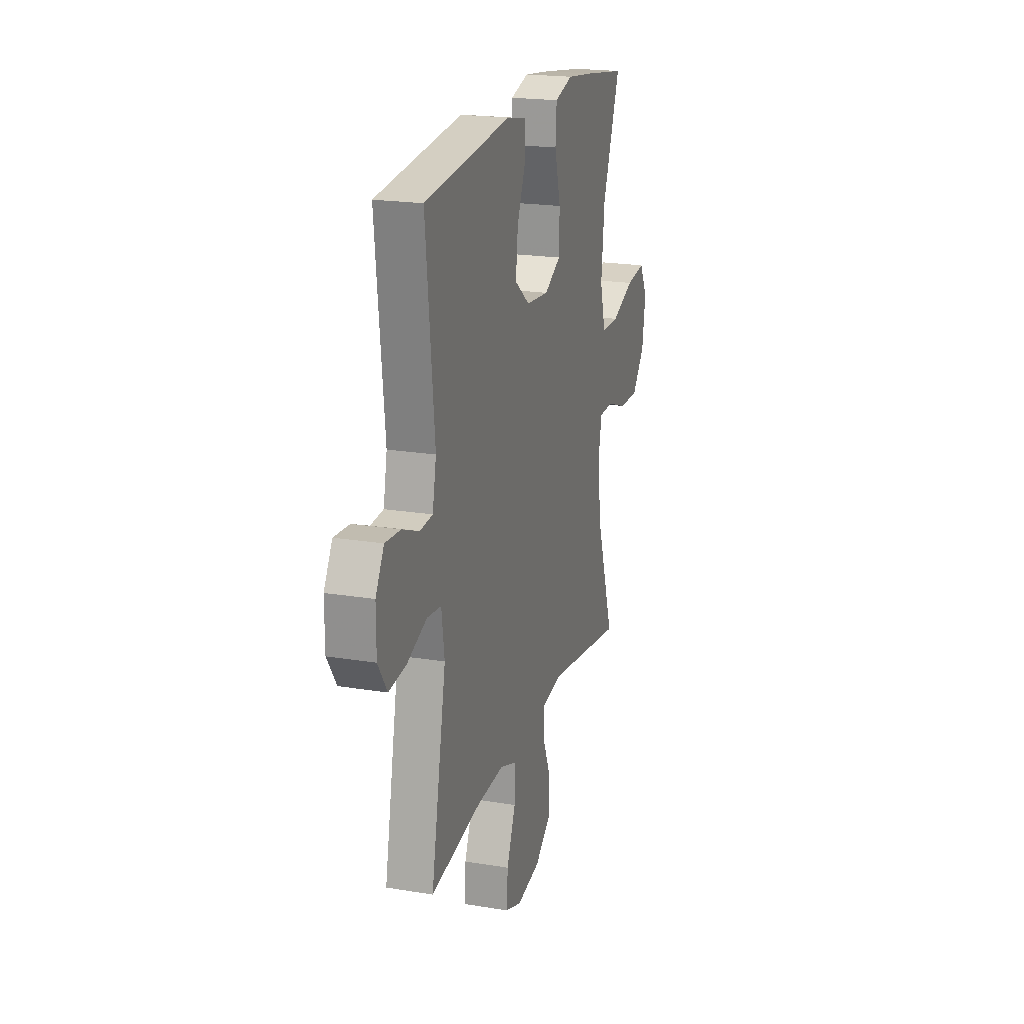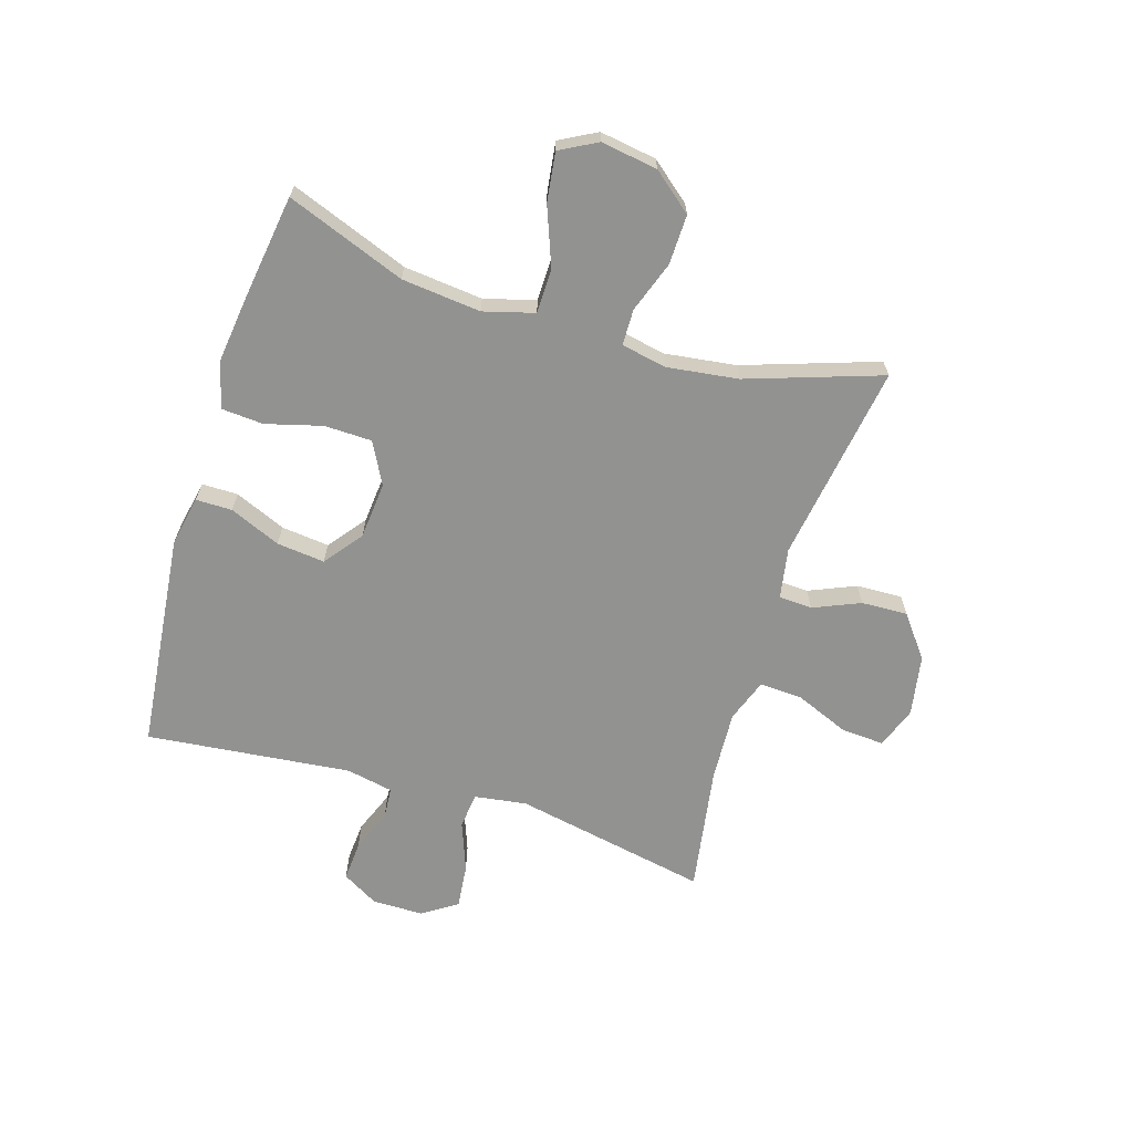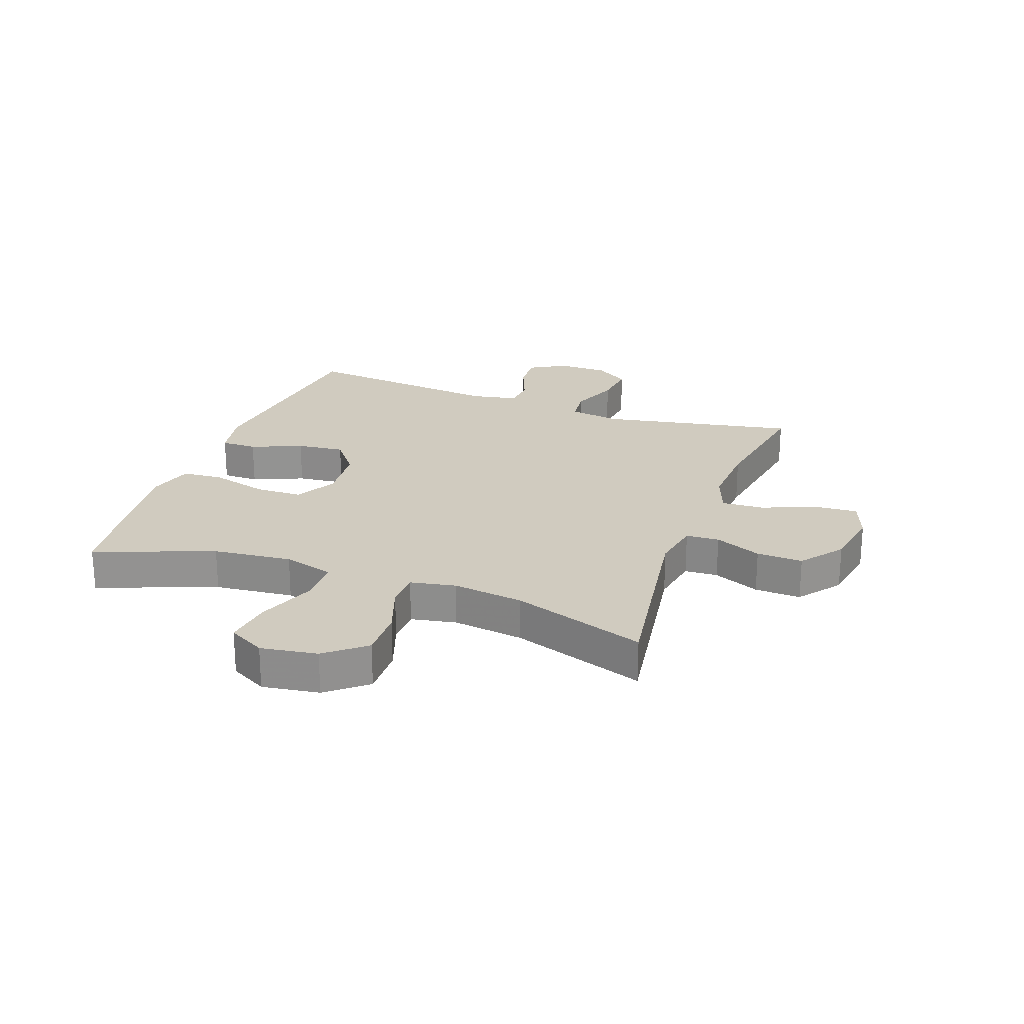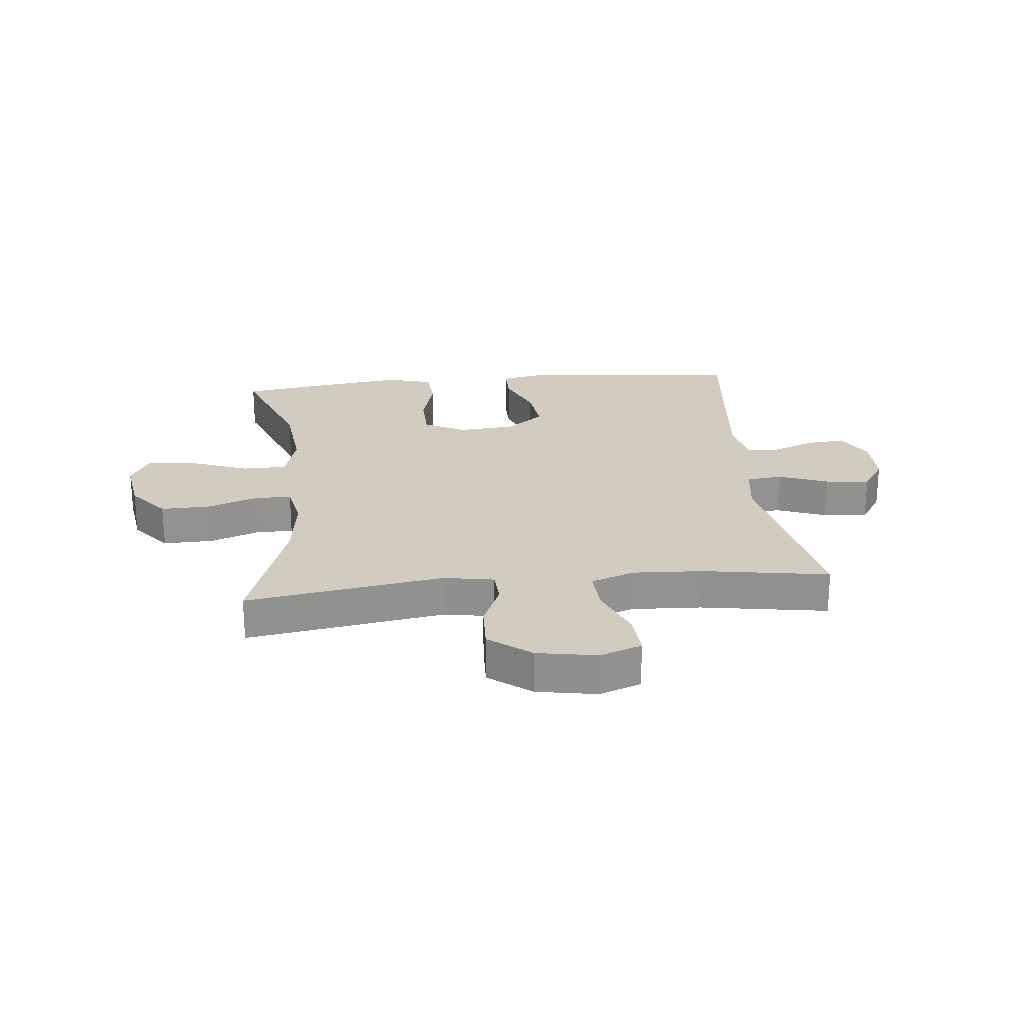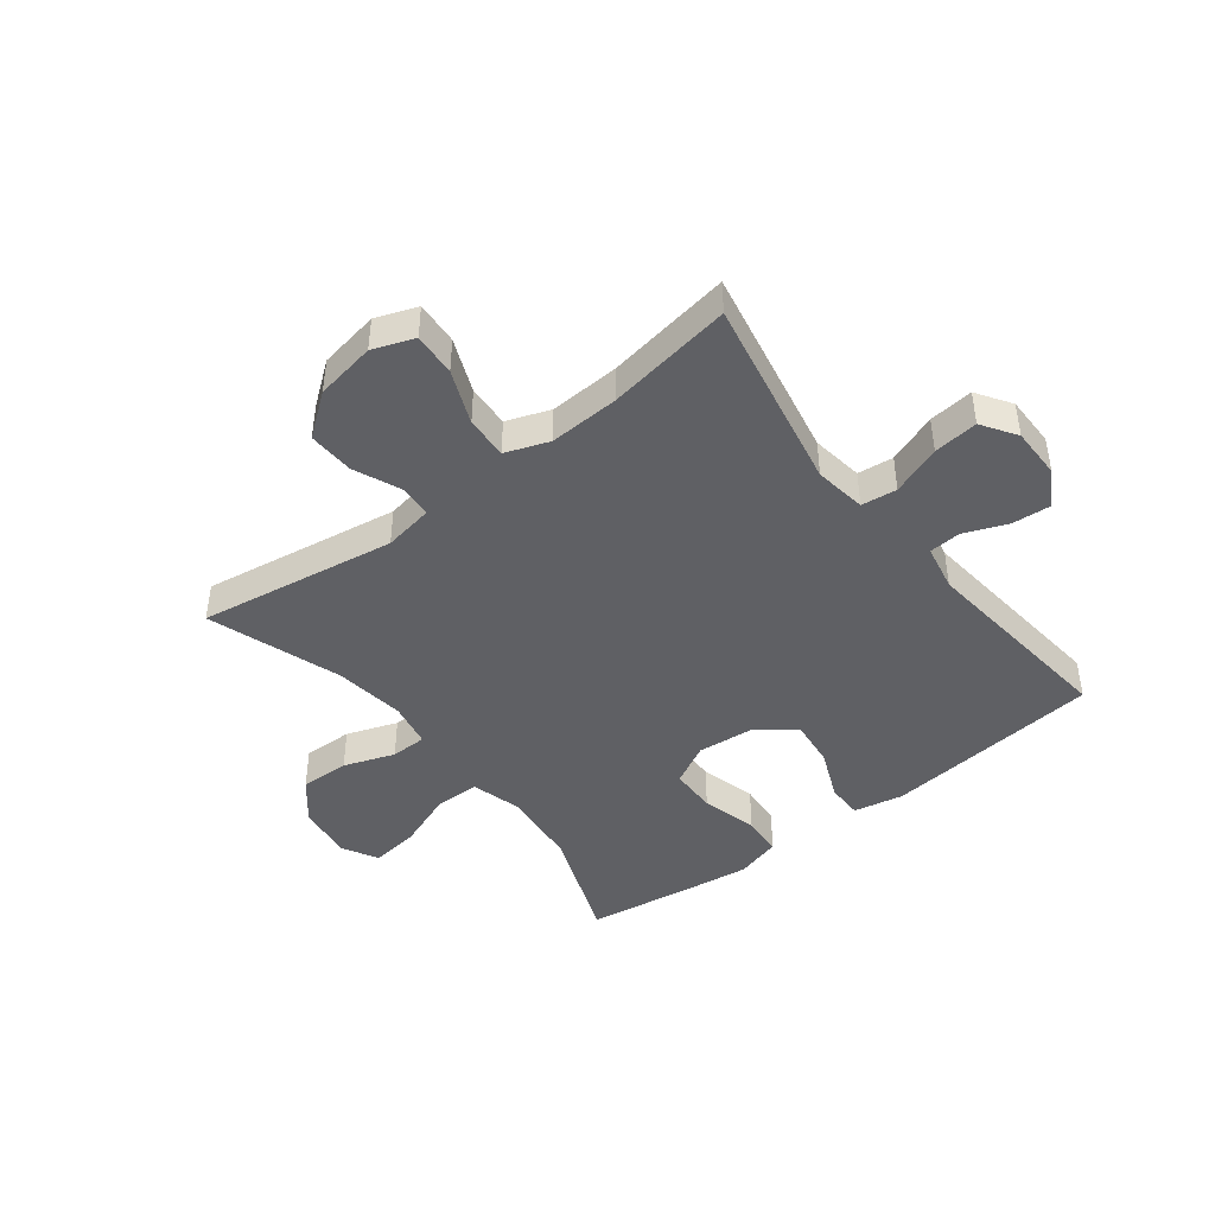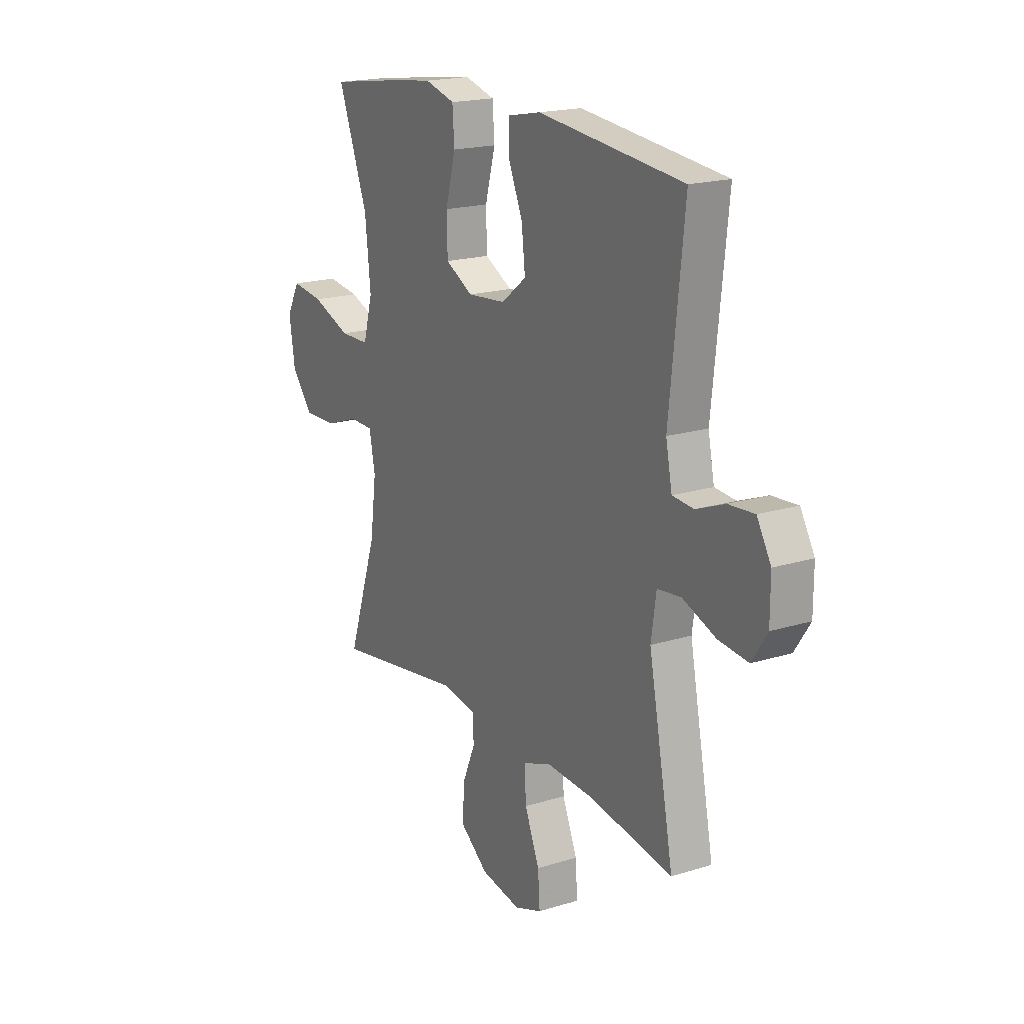
<metadata>
{"format":"obj","ext":"obj","renderer":"f3d","projection":"perspective","resolution":1024,"background":"white","views":[{"elev":20.4,"azim":-73.3,"up":"+Z"},{"elev":-66.2,"azim":72.9,"up":"+Y"},{"elev":23.7,"azim":110.1,"up":"+Y"},{"elev":24.0,"azim":174.2,"up":"+Y"},{"elev":-43.9,"azim":-142.3,"up":"+Y"},{"elev":18.9,"azim":-120.5,"up":"+Z"}]}
</metadata>
<code>
v -0.5 0.07 0.5
v -0.127 0.07 0.54
v -0.042 0.07 0.523
v -0.042 0.07 0.461
v -0.079 0.07 0.374
v -0.088 0.07 0.292
v -0.024 0.07 0.242
v 0.074 0.07 0.233
v 0.145 0.07 0.271
v 0.147 0.07 0.352
v 0.121 0.07 0.448
v 0.126 0.07 0.519
v 0.204 0.07 0.541
v 0.322 0.07 0.526
v 0.5 0.07 0.5
v 0.423 0.07 0.297
v 0.409 0.07 0.162
v 0.433 0.07 0.075
v 0.509 0.07 0.074
v 0.609 0.07 0.112
v 0.692 0.07 0.123
v 0.726 0.07 0.06
v 0.711 0.07 -0.037
v 0.656 0.07 -0.104
v 0.571 0.07 -0.102
v 0.484 0.07 -0.071
v 0.422 0.07 -0.072
v 0.407 0.07 -0.15
v 0.423 0.07 -0.271
v 0.5 0.07 -0.5
v 0.161 0.07 -0.447
v 0.075 0.07 -0.462
v 0.072 0.07 -0.519
v 0.106 0.07 -0.599
v 0.109 0.07 -0.678
v 0.037 0.07 -0.733
v -0.066 0.07 -0.751
v -0.137 0.07 -0.725
v -0.132 0.07 -0.651
v -0.094 0.07 -0.559
v -0.09 0.07 -0.486
v -0.164 0.07 -0.459
v -0.284 0.07 -0.465
v -0.5 0.07 -0.5
v -0.435 0.07 -0.166
v -0.448 0.07 -0.077
v -0.509 0.07 -0.07
v -0.594 0.07 -0.102
v -0.67 0.07 -0.11
v -0.709 0.07 -0.051
v -0.709 0.07 0.037
v -0.673 0.07 0.099
v -0.607 0.07 0.094
v -0.534 0.07 0.065
v -0.479 0.07 0.069
v -0.463 0.07 0.149
v -0.5 0 0.5
v -0.127 0 0.54
v -0.042 0 0.523
v -0.042 0 0.461
v -0.079 0 0.374
v -0.088 0 0.292
v -0.024 0 0.242
v 0.074 0 0.233
v 0.145 0 0.271
v 0.147 0 0.352
v 0.121 0 0.448
v 0.126 0 0.519
v 0.204 0 0.541
v 0.322 0 0.526
v 0.5 0 0.5
v 0.423 0 0.297
v 0.409 0 0.162
v 0.433 0 0.075
v 0.509 0 0.074
v 0.609 0 0.112
v 0.692 0 0.123
v 0.726 0 0.06
v 0.711 0 -0.037
v 0.656 0 -0.104
v 0.571 0 -0.102
v 0.484 0 -0.071
v 0.422 0 -0.072
v 0.407 0 -0.15
v 0.423 0 -0.271
v 0.5 0 -0.5
v 0.161 0 -0.447
v 0.075 0 -0.462
v 0.072 0 -0.519
v 0.106 0 -0.599
v 0.109 0 -0.678
v 0.037 0 -0.733
v -0.066 0 -0.751
v -0.137 0 -0.725
v -0.132 0 -0.651
v -0.094 0 -0.559
v -0.09 0 -0.486
v -0.164 0 -0.459
v -0.284 0 -0.465
v -0.5 0 -0.5
v -0.435 0 -0.166
v -0.448 0 -0.077
v -0.509 0 -0.07
v -0.594 0 -0.102
v -0.67 0 -0.11
v -0.709 0 -0.051
v -0.709 0 0.037
v -0.673 0 0.099
v -0.607 0 0.094
v -0.534 0 0.065
v -0.479 0 0.069
v -0.463 0 0.149
f 52 53 54
f 51 52 54
f 50 51 54
f 49 50 54
f 48 49 54
f 47 48 54
f 46 47 54 55
f 43 44 45
f 42 43 45 46
f 46 55 56
f 42 46 56
f 41 42 56
f 38 39 40
f 37 38 40
f 36 37 40
f 35 36 40
f 34 35 40
f 33 34 40
f 32 33 40 41
f 29 30 31
f 41 56 1
f 32 41 1
f 31 32 1
f 29 31 1
f 28 29 1
f 24 25 26
f 23 24 26
f 22 23 26
f 21 22 26
f 20 21 26
f 19 20 26
f 18 19 26 27
f 14 15 16
f 13 14 16
f 12 13 16
f 11 12 16
f 10 11 16
f 9 10 16 17
f 18 27 28
f 17 18 28
f 9 17 28
f 8 9 28
f 3 4 5
f 2 3 5
f 1 2 5
f 1 5 6
f 28 1 6 7
f 7 8 28
f 110 109 108
f 110 108 107
f 110 107 106
f 110 106 105
f 110 105 104
f 110 104 103
f 111 110 103 102
f 101 100 99
f 102 101 99 98
f 112 111 102
f 112 102 98
f 112 98 97
f 96 95 94
f 96 94 93
f 96 93 92
f 96 92 91
f 96 91 90
f 96 90 89
f 97 96 89 88
f 87 86 85
f 57 112 97
f 57 97 88
f 57 88 87
f 57 87 85
f 57 85 84
f 82 81 80
f 82 80 79
f 82 79 78
f 82 78 77
f 82 77 76
f 82 76 75
f 83 82 75 74
f 72 71 70
f 72 70 69
f 72 69 68
f 72 68 67
f 72 67 66
f 73 72 66 65
f 84 83 74
f 84 74 73
f 84 73 65
f 84 65 64
f 61 60 59
f 61 59 58
f 61 58 57
f 62 61 57
f 63 62 57 84
f 84 64 63
f 1 57 58 2
f 2 58 59 3
f 3 59 60 4
f 4 60 61 5
f 5 61 62 6
f 6 62 63 7
f 7 63 64 8
f 8 64 65 9
f 9 65 66 10
f 10 66 67 11
f 11 67 68 12
f 12 68 69 13
f 13 69 70 14
f 14 70 71 15
f 15 71 72 16
f 16 72 73 17
f 17 73 74 18
f 18 74 75 19
f 19 75 76 20
f 20 76 77 21
f 21 77 78 22
f 22 78 79 23
f 23 79 80 24
f 24 80 81 25
f 25 81 82 26
f 26 82 83 27
f 27 83 84 28
f 28 84 85 29
f 29 85 86 30
f 30 86 87 31
f 31 87 88 32
f 32 88 89 33
f 33 89 90 34
f 34 90 91 35
f 35 91 92 36
f 36 92 93 37
f 37 93 94 38
f 38 94 95 39
f 39 95 96 40
f 40 96 97 41
f 41 97 98 42
f 42 98 99 43
f 43 99 100 44
f 44 100 101 45
f 45 101 102 46
f 46 102 103 47
f 47 103 104 48
f 48 104 105 49
f 49 105 106 50
f 50 106 107 51
f 51 107 108 52
f 52 108 109 53
f 53 109 110 54
f 54 110 111 55
f 55 111 112 56
f 56 112 57 1

</code>
